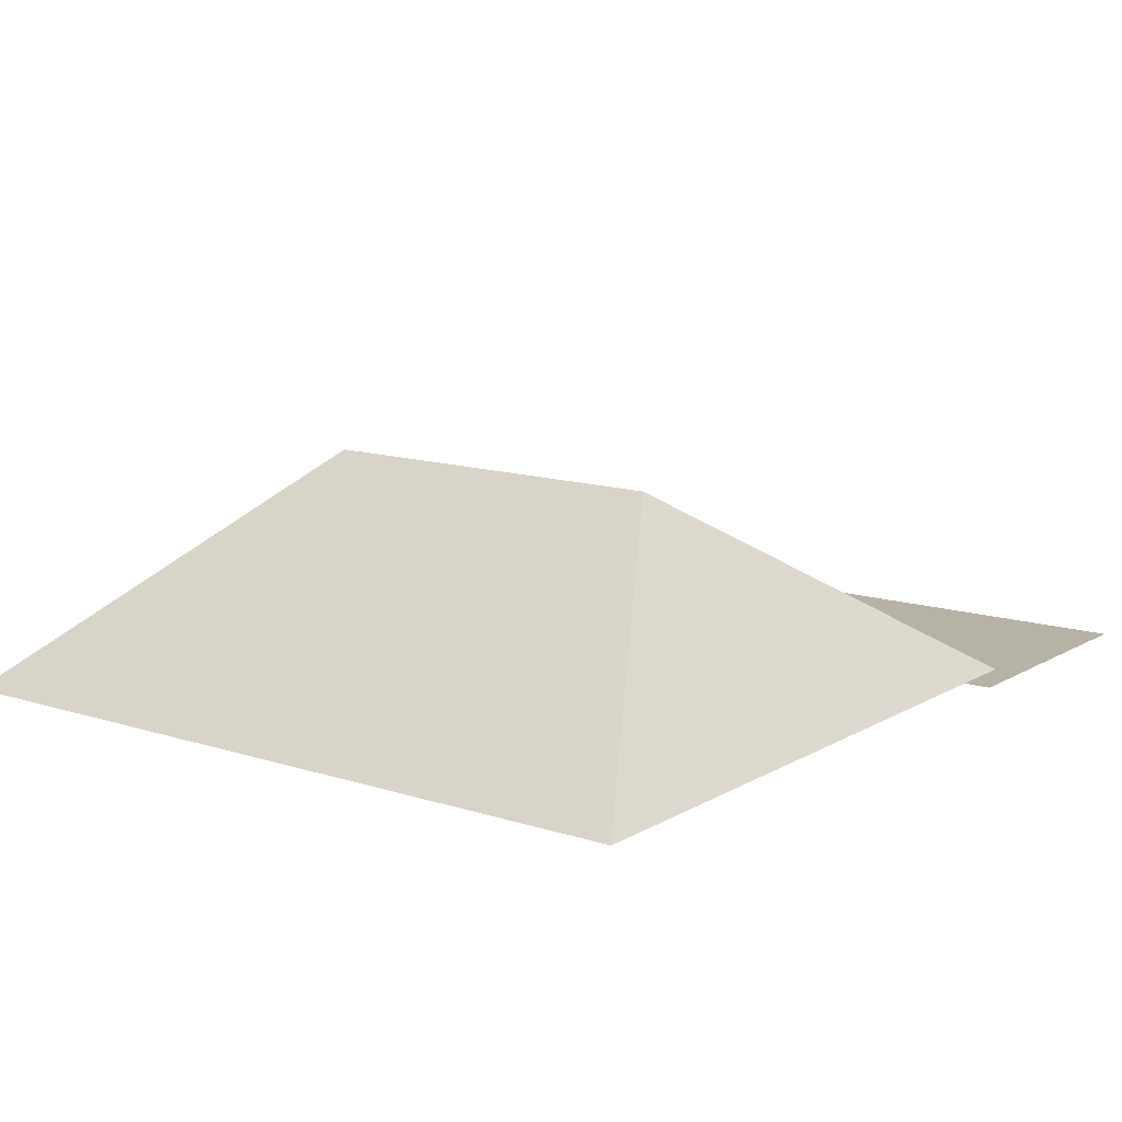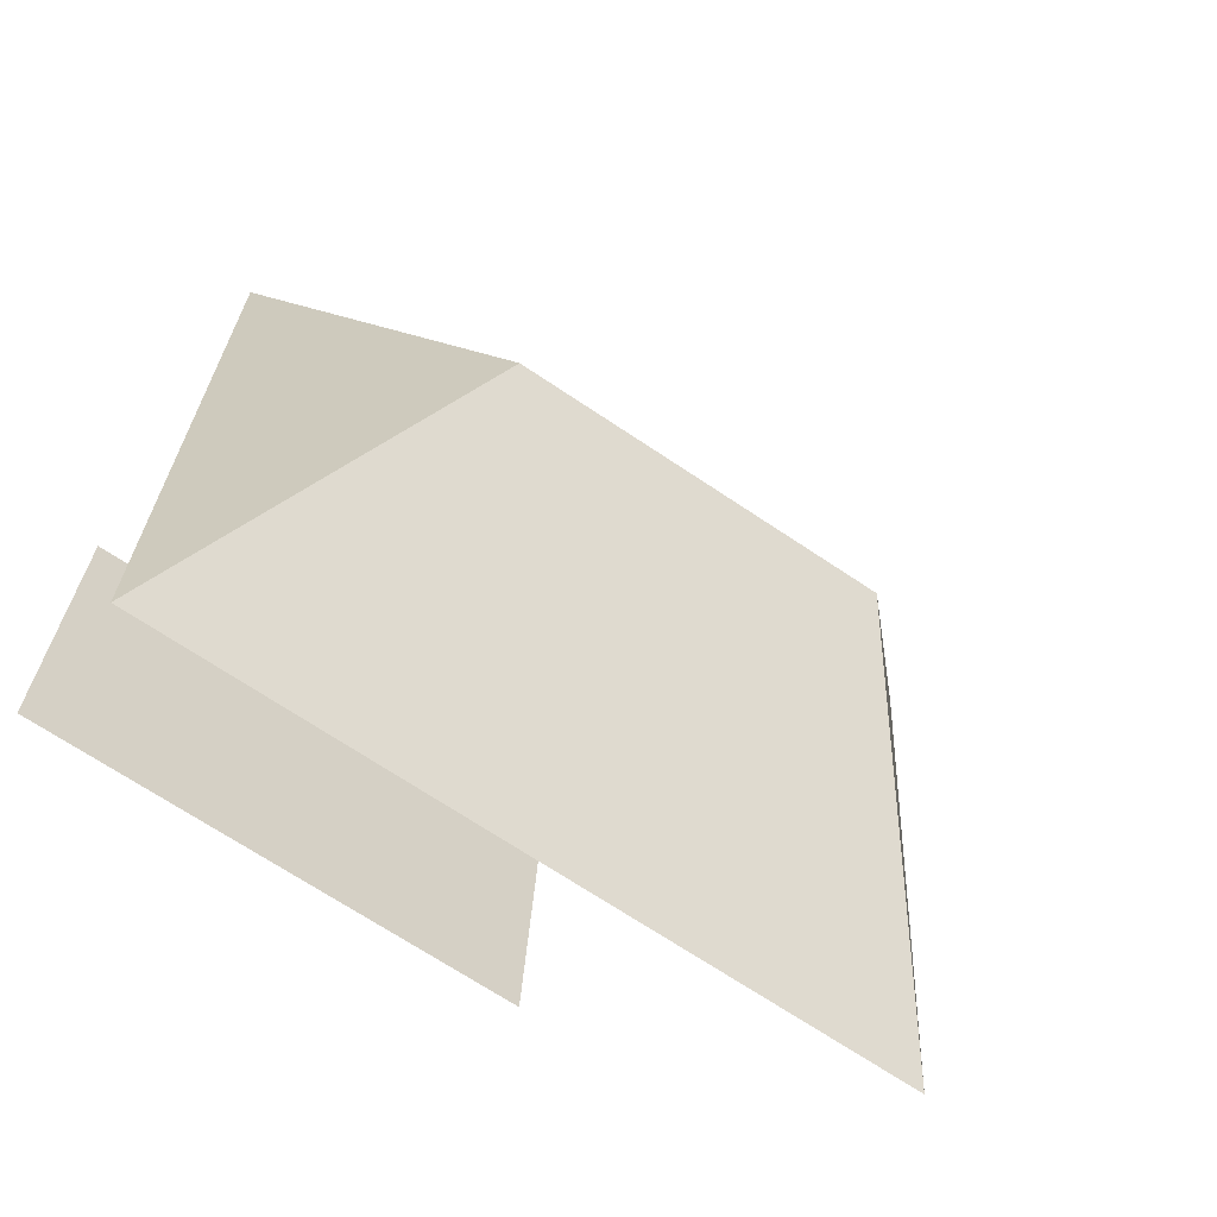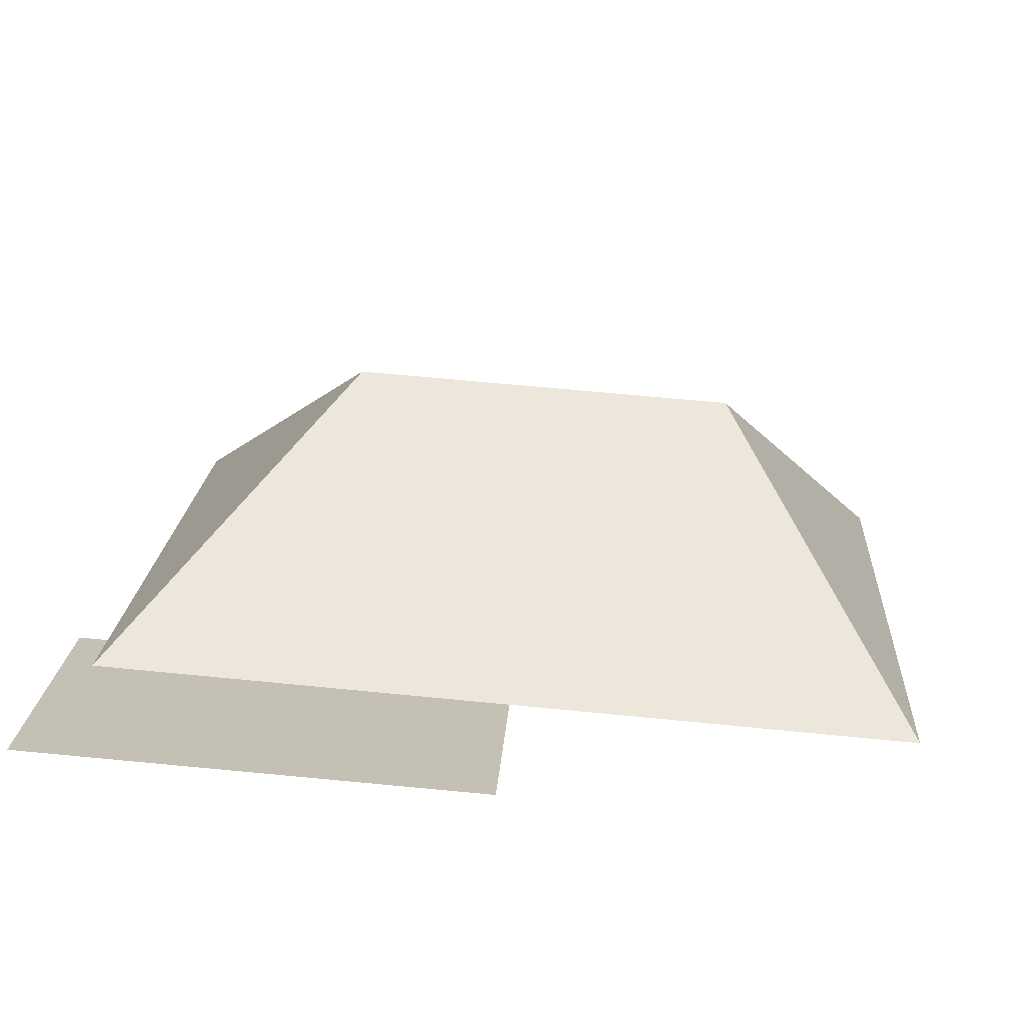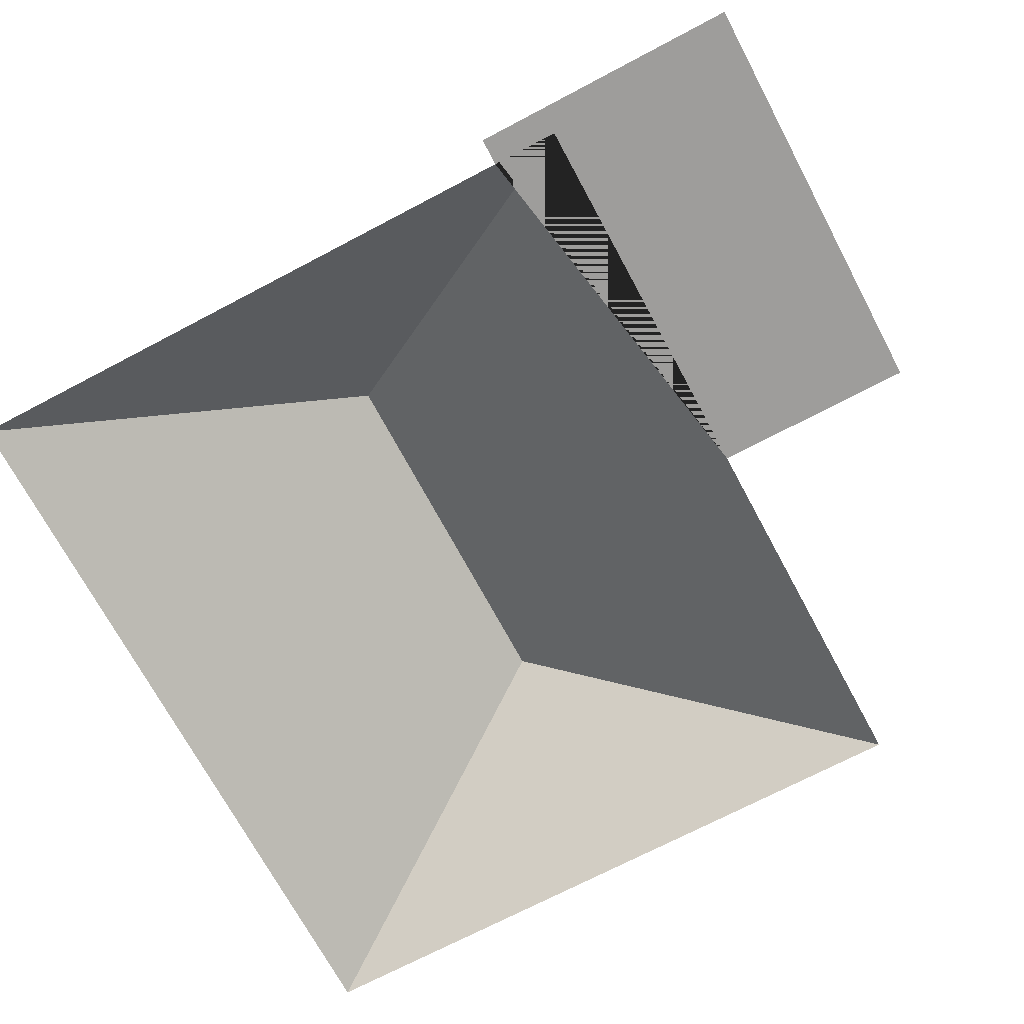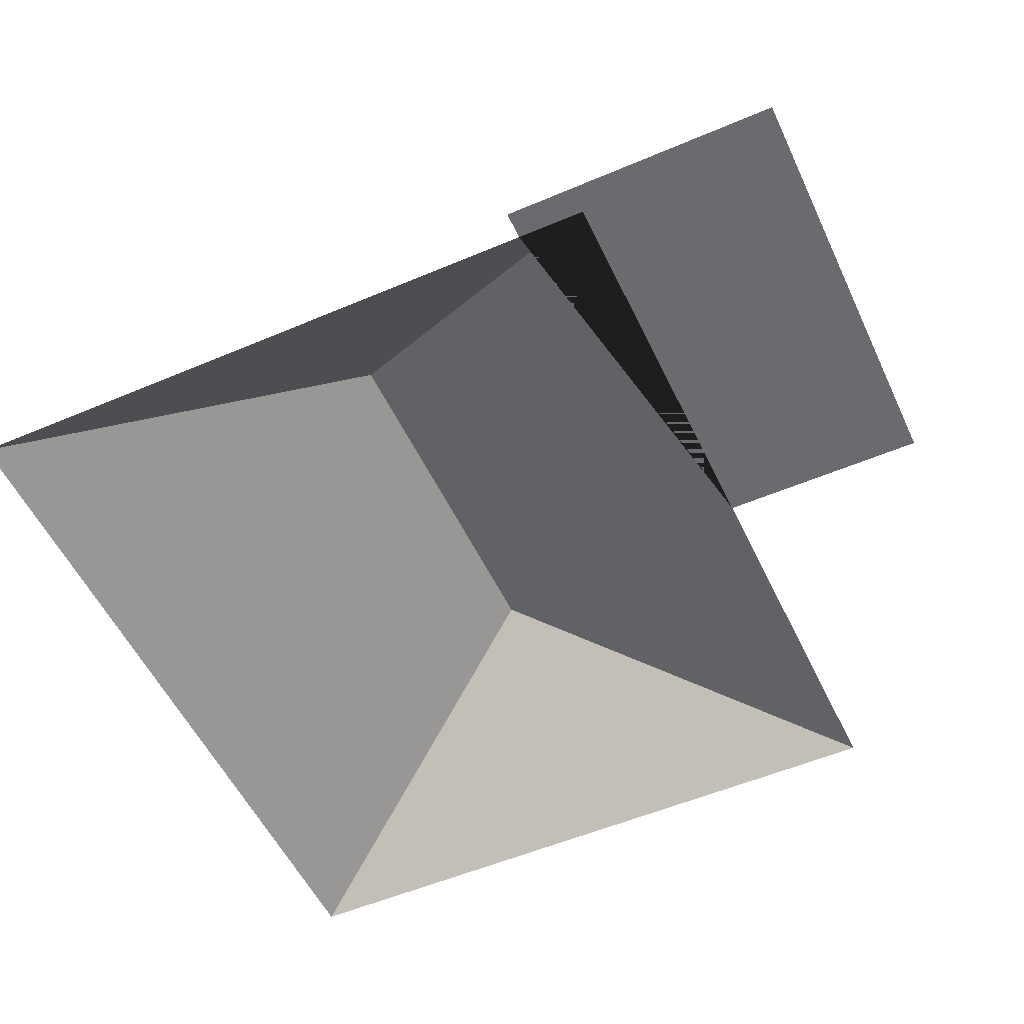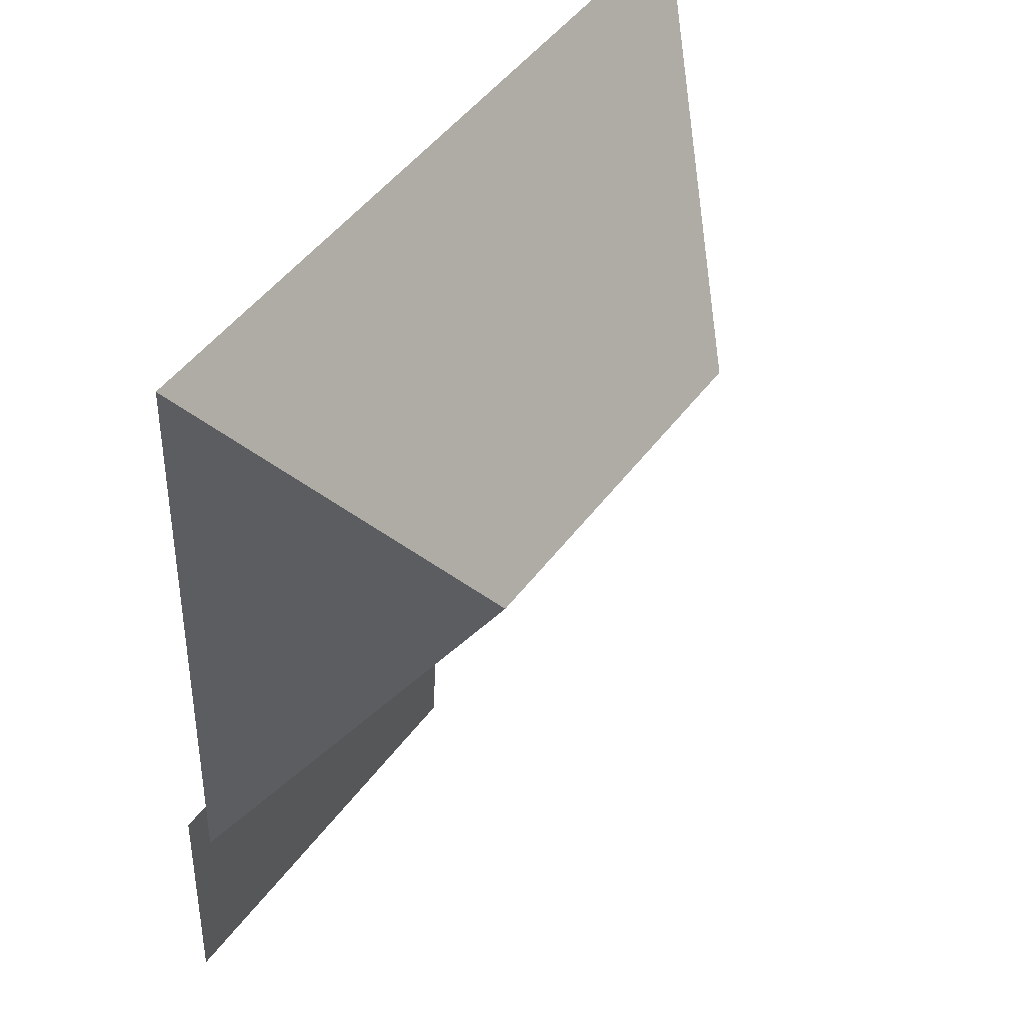
<metadata>
{"format":"obj","ext":"obj","renderer":"f3d","projection":"perspective","resolution":1024,"background":"white","views":[{"elev":12.5,"azim":33.7,"up":"+Y"},{"elev":-61.5,"azim":145.9,"up":"+Z"},{"elev":-72.1,"azim":175.7,"up":"+Z"},{"elev":-70.4,"azim":114.7,"up":"+Y"},{"elev":-53.3,"azim":111.4,"up":"+Y"},{"elev":52.4,"azim":124.9,"up":"+Z"}]}
</metadata>
<code>
o CG10_500_039067_0016_roof
v 265 75 -14.58
v 13.79 75 -29.06
v 205.1 144.8 -126.1
v 82.28 145 -133.5
v 284.6 75 -211.5
v 275.8 75 -212
v 277 75 -233.8
v 149.8 75 -241.8
v 26.27 75 -249.5
v 153.6 75 -307.3
v 289.6 75 -299.6
v 265 0 -14.58
v 13.79 0 -29.06
v 26.27 0 -249.5
v 149.8 0 -241.8
v 153.6 0 -307.3
v 289.6 0 -299.6
v 284.6 0 -211.5
v 275.8 0 -212
f 8 10 11 5 6 7
f 7 3 1 6
f 4 3 7 8 9
f 4 2 1 3
f 2 9 4

</code>
